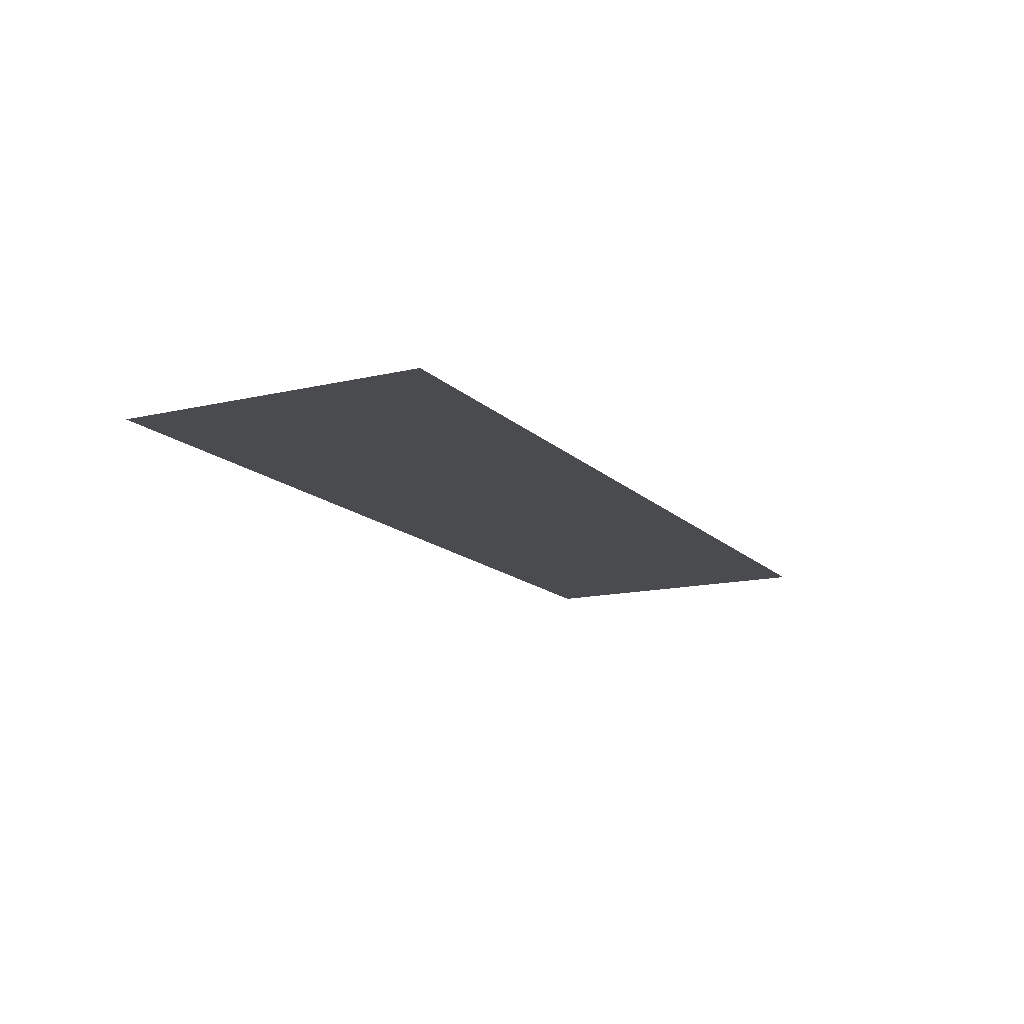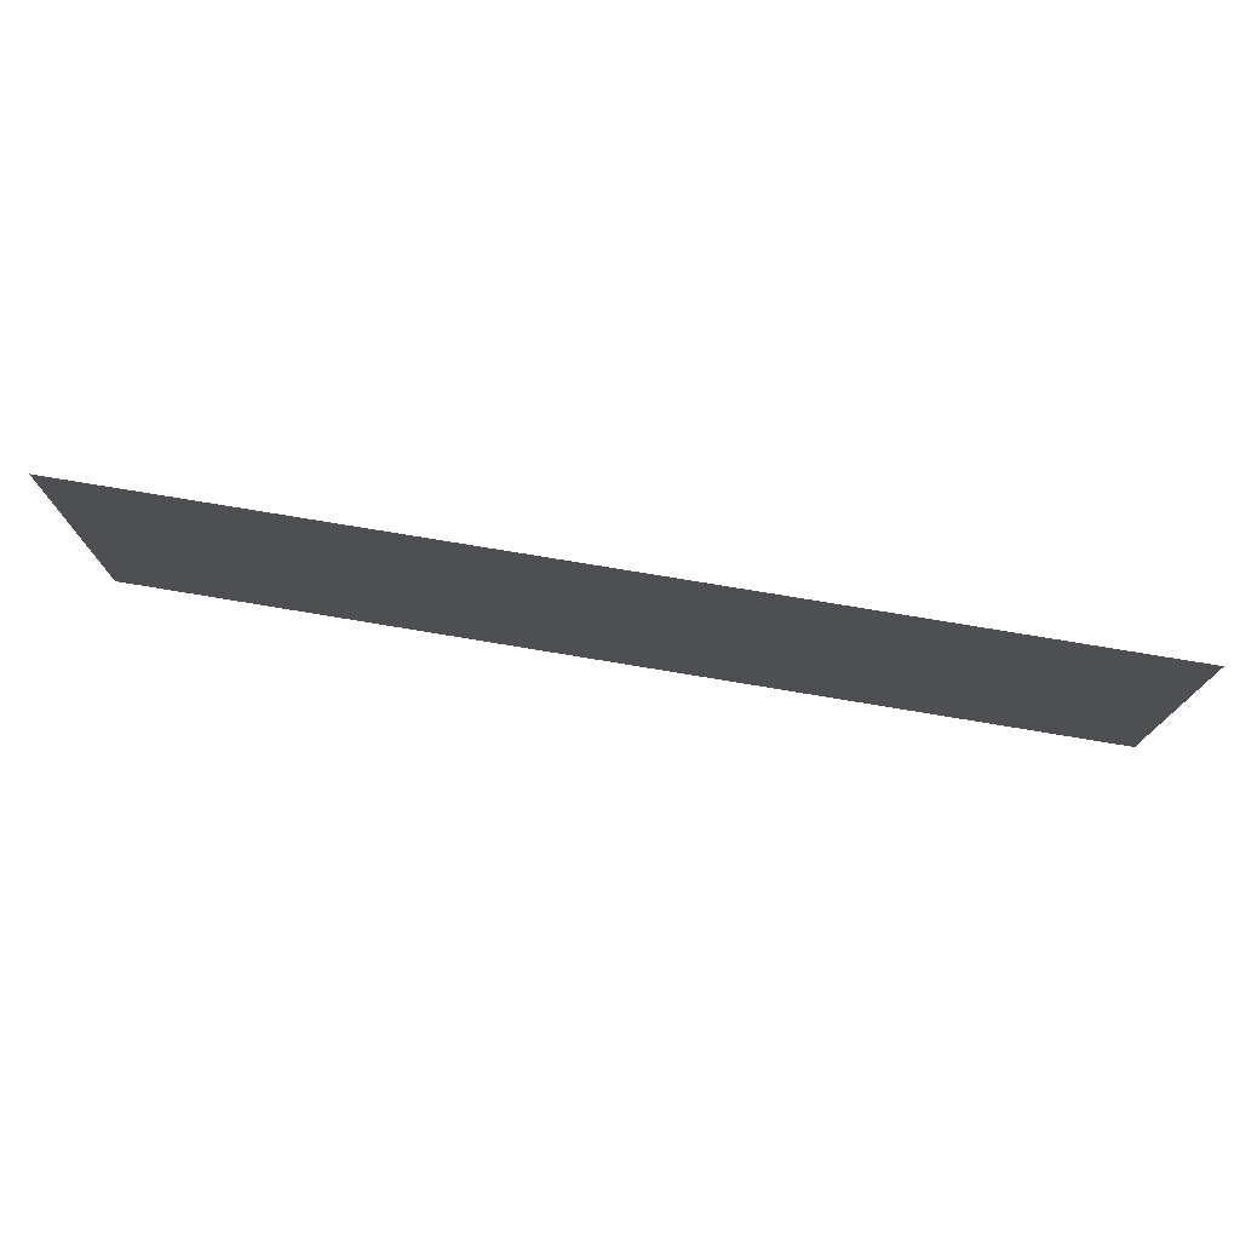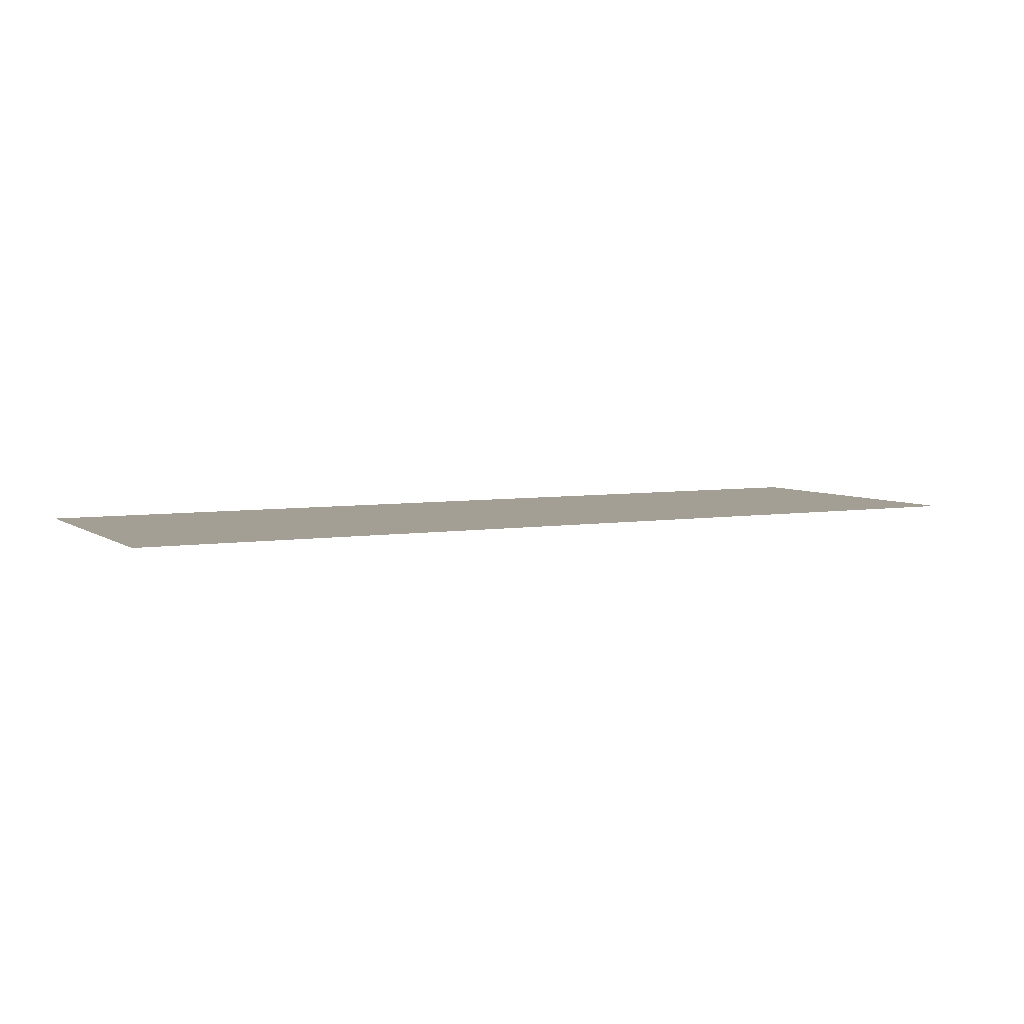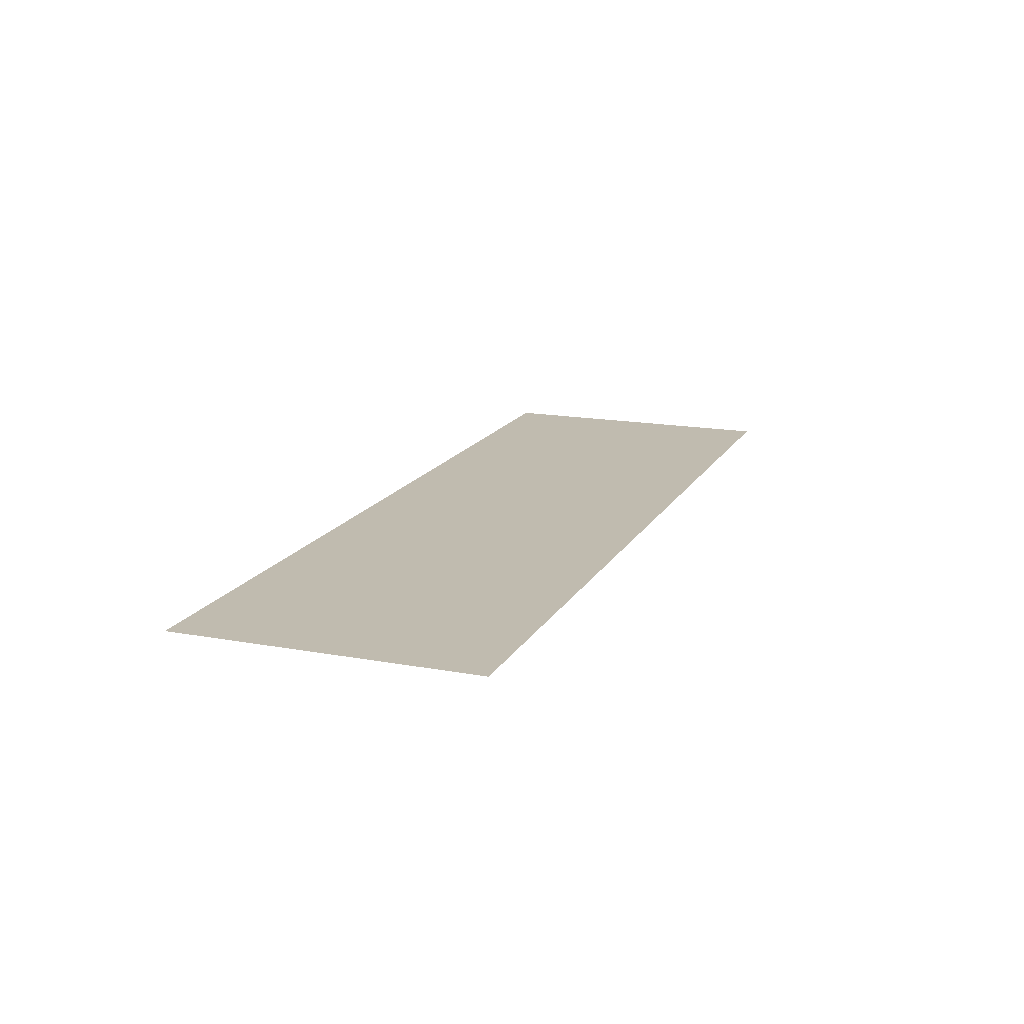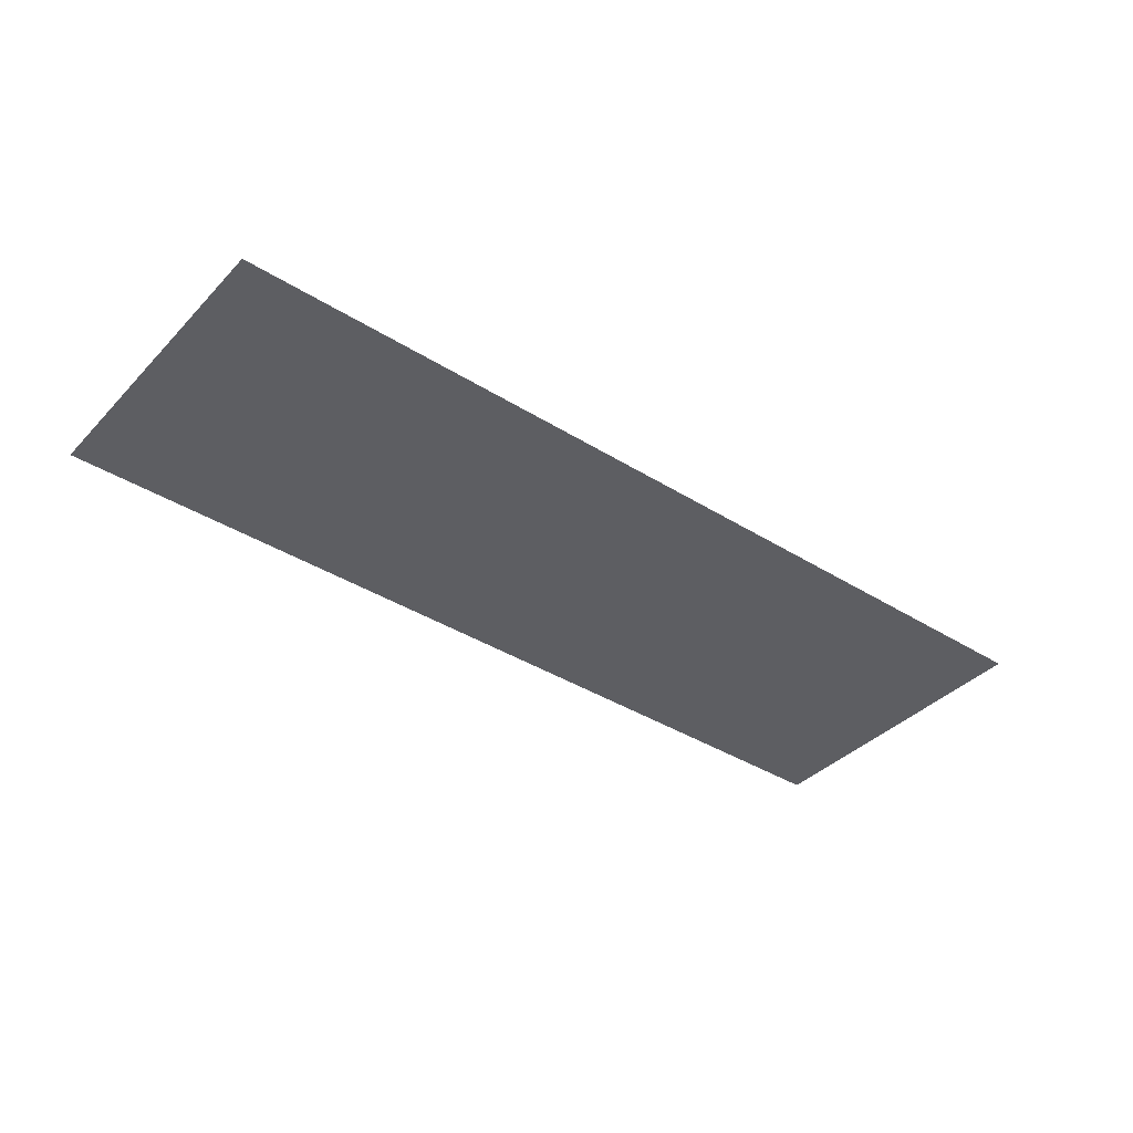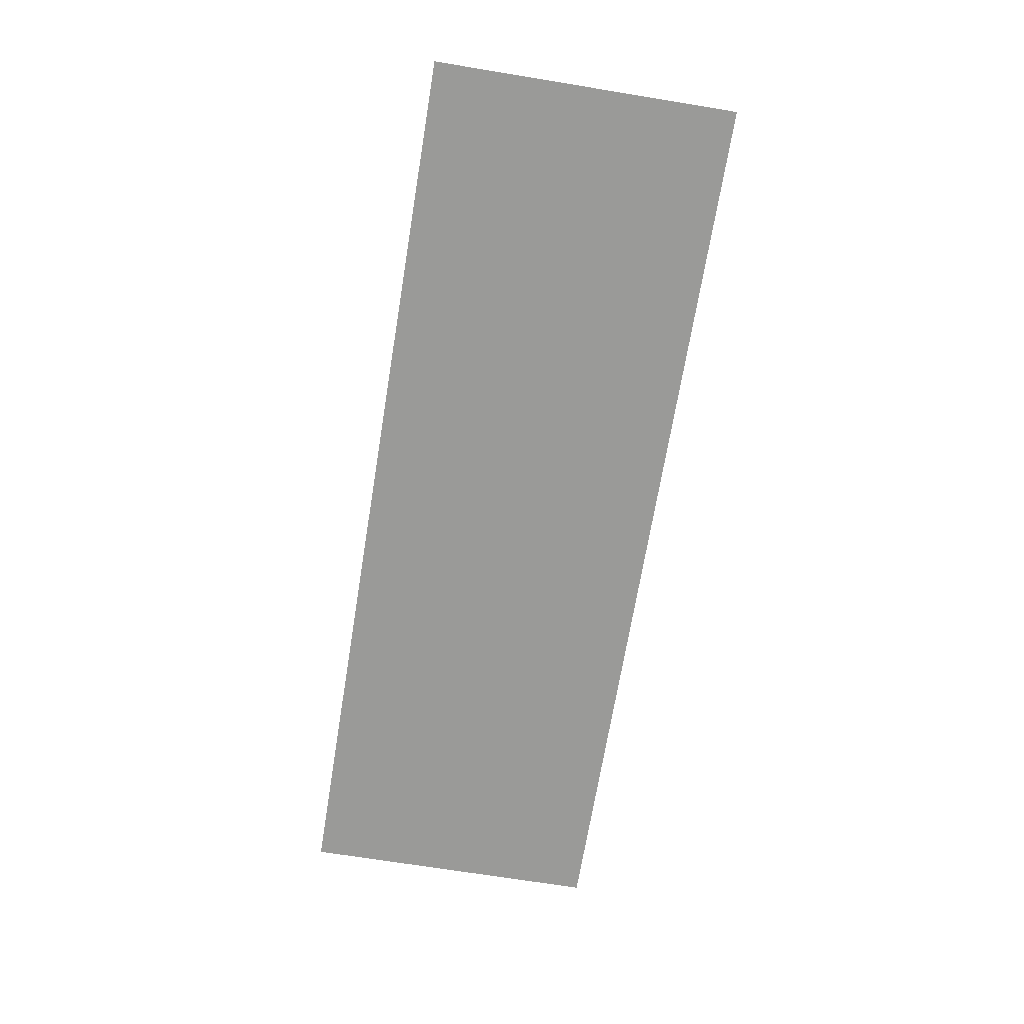
<metadata>
{"format":"obj","ext":"obj","renderer":"f3d","projection":"perspective","resolution":1024,"background":"white","views":[{"elev":-14.3,"azim":-62.6,"up":"+Z"},{"elev":75.4,"azim":-170.5,"up":"+Y"},{"elev":5.3,"azim":152.7,"up":"+Z"},{"elev":16.2,"azim":-69.3,"up":"+Z"},{"elev":-38.5,"azim":141.7,"up":"+Z"},{"elev":-69.2,"azim":80.7,"up":"+Z"}]}
</metadata>
<code>
g [browL] brow_l
v 0.165 -0.055 0
v 0.165 0.055 0
v -0.165 0.055 0
v -0.165 -0.055 0
g [browL] brow_l_0
f 1 4 2
f 2 4 3

</code>
